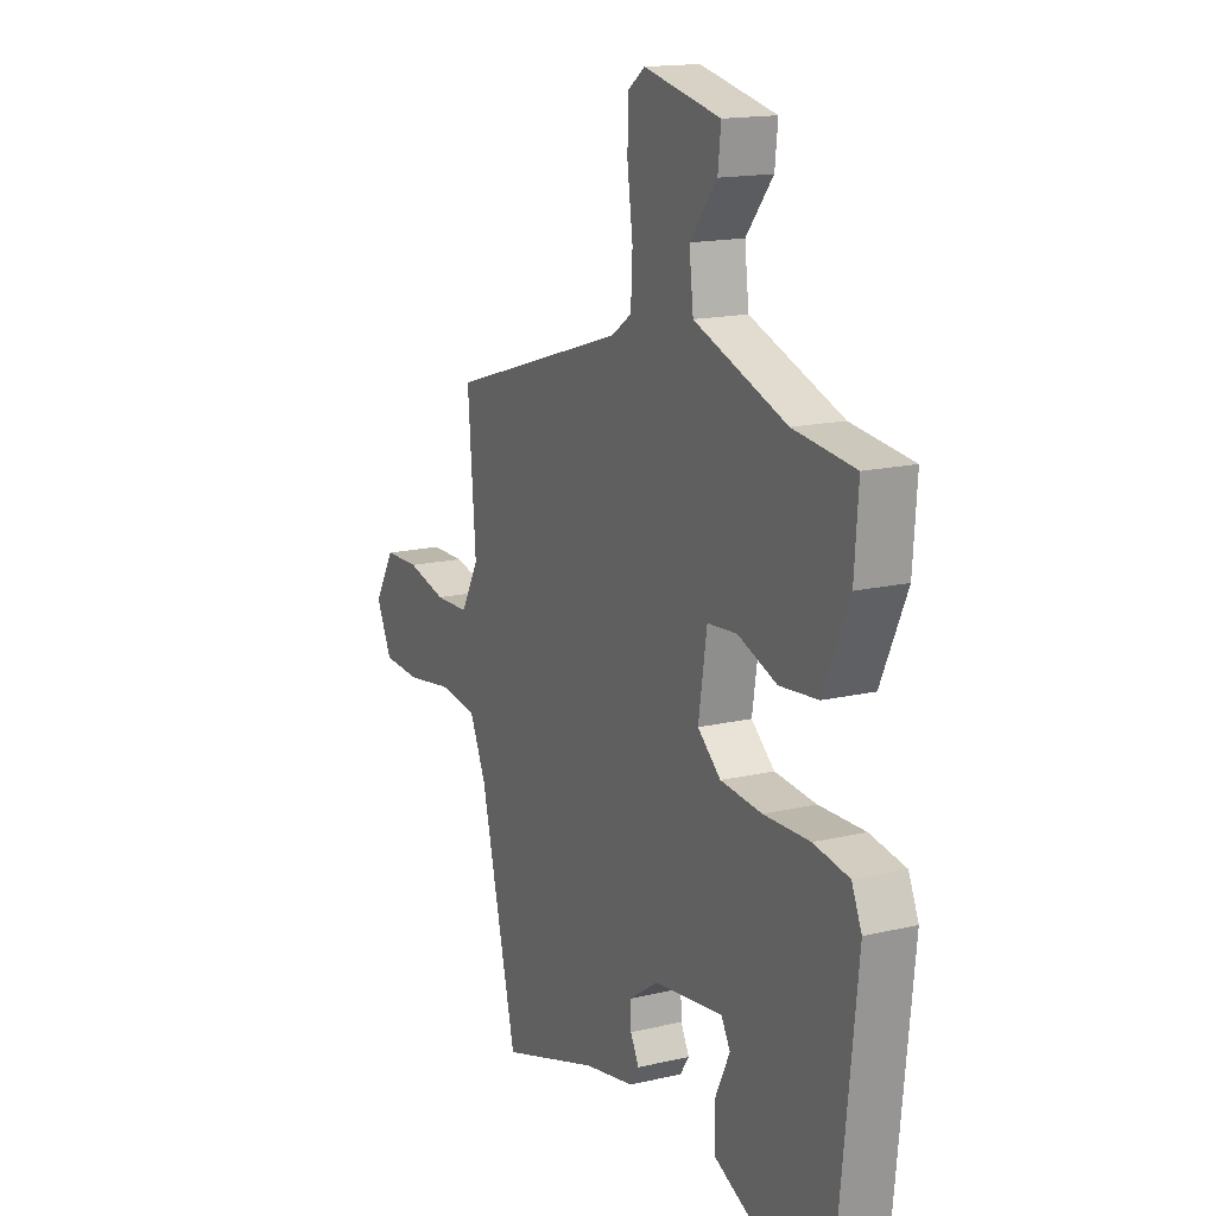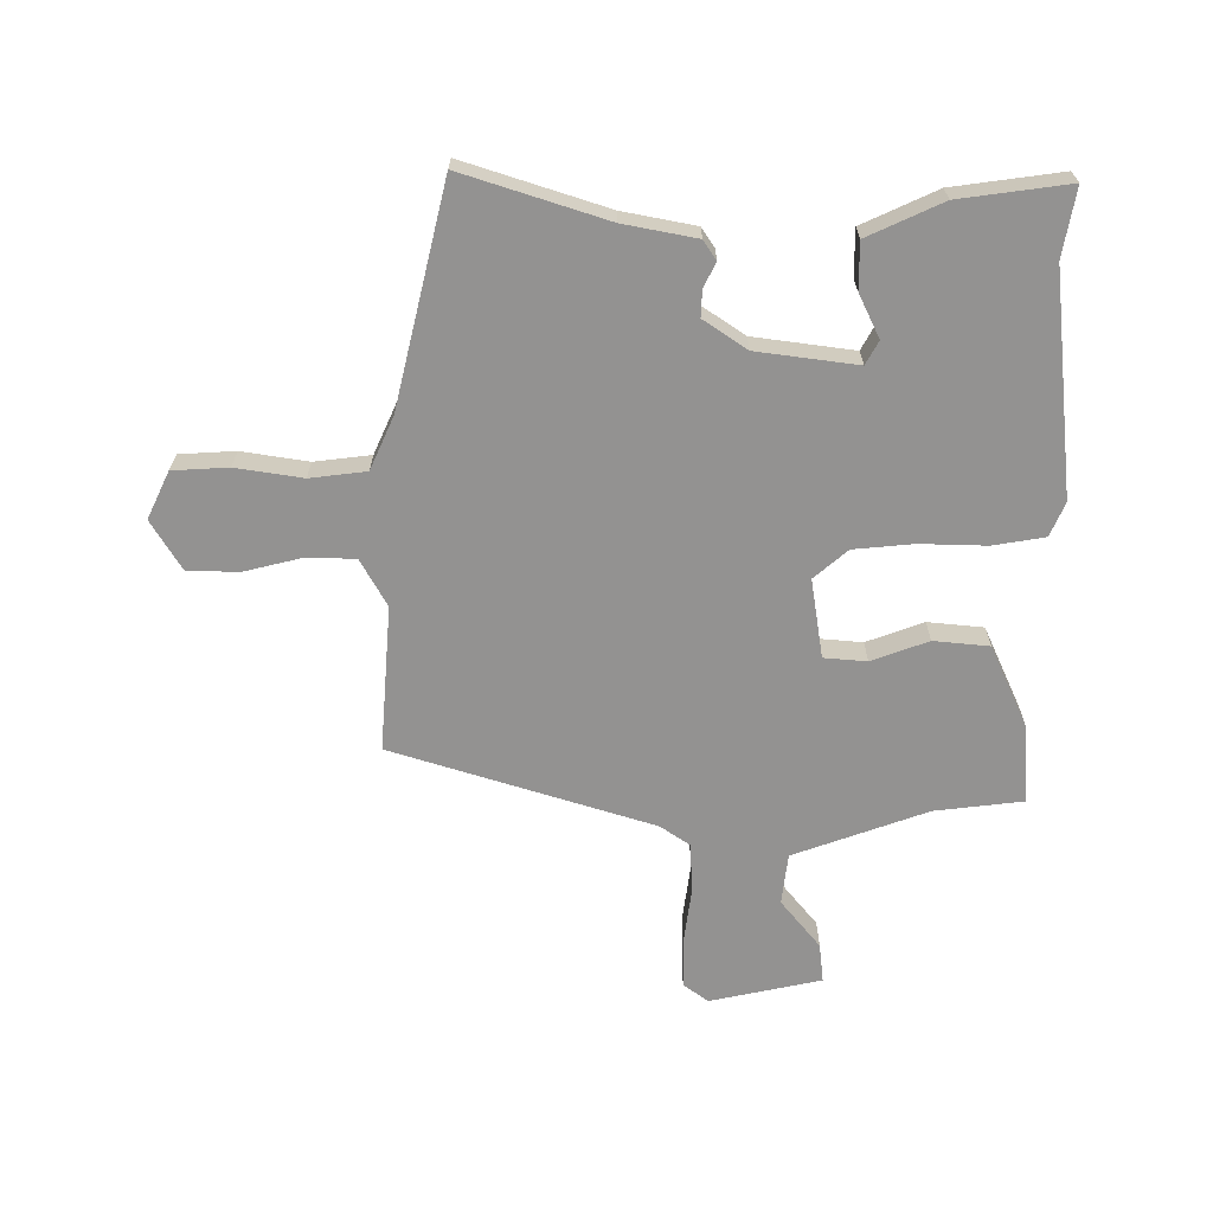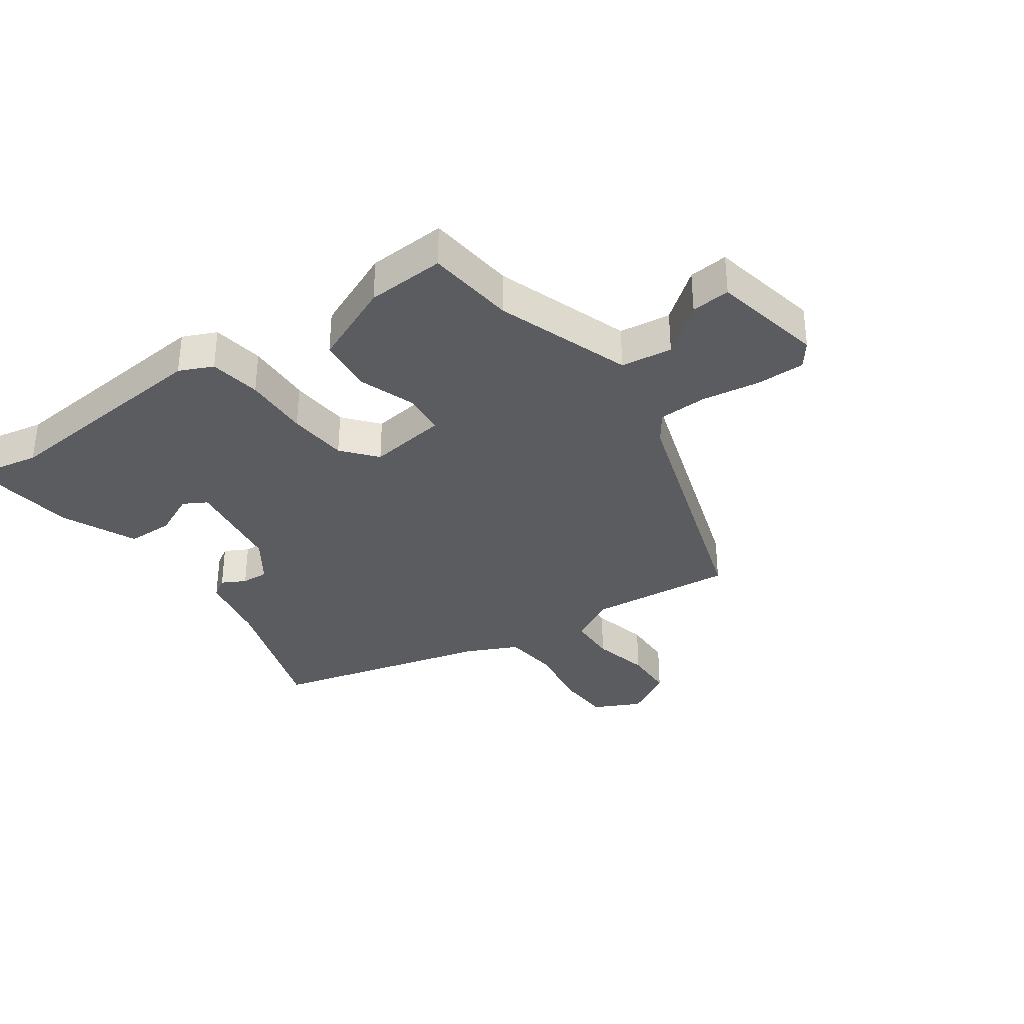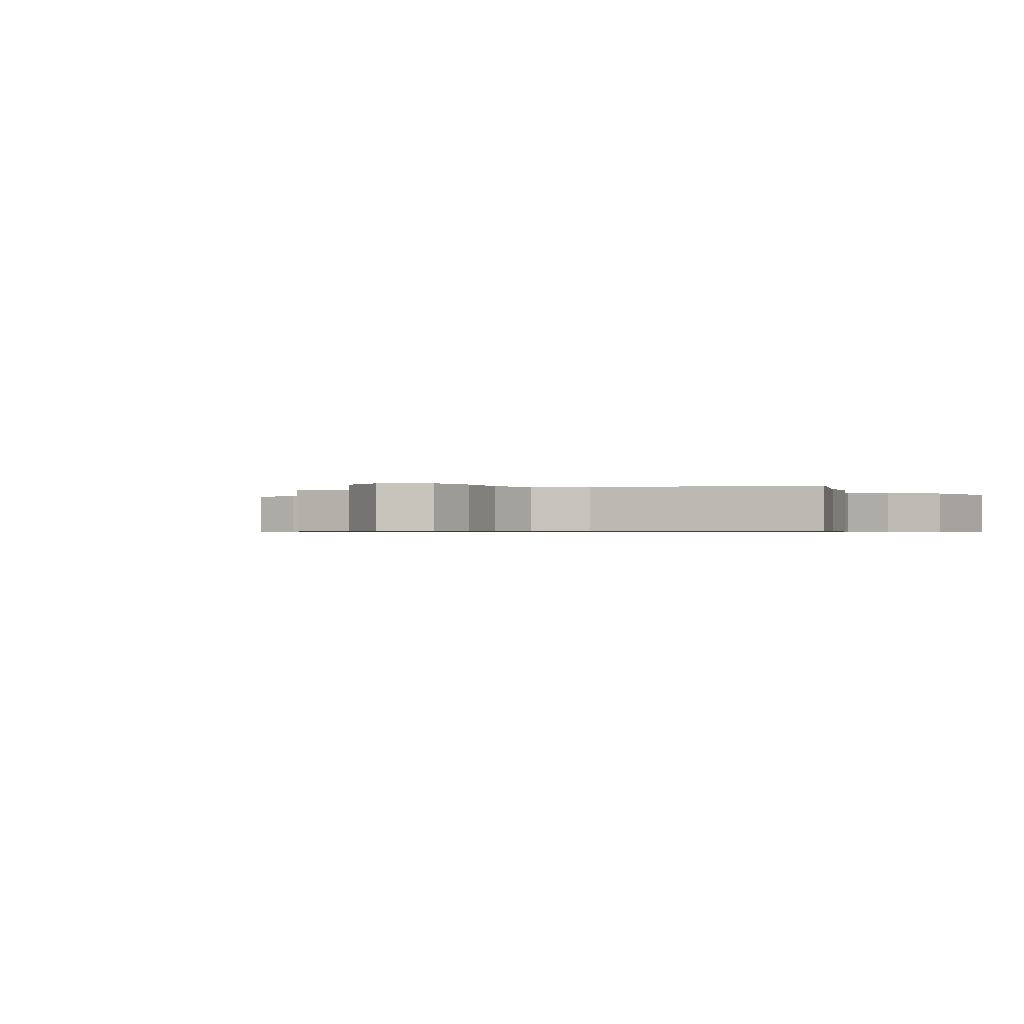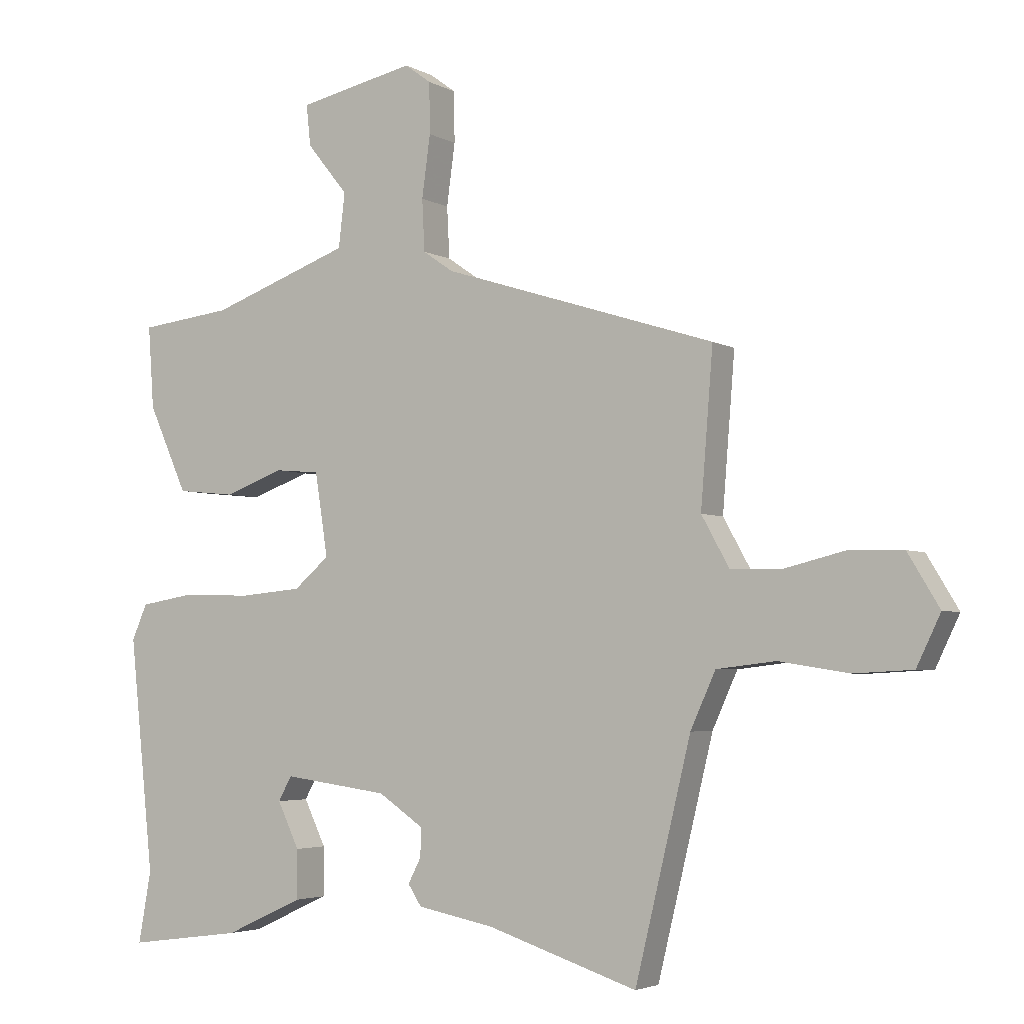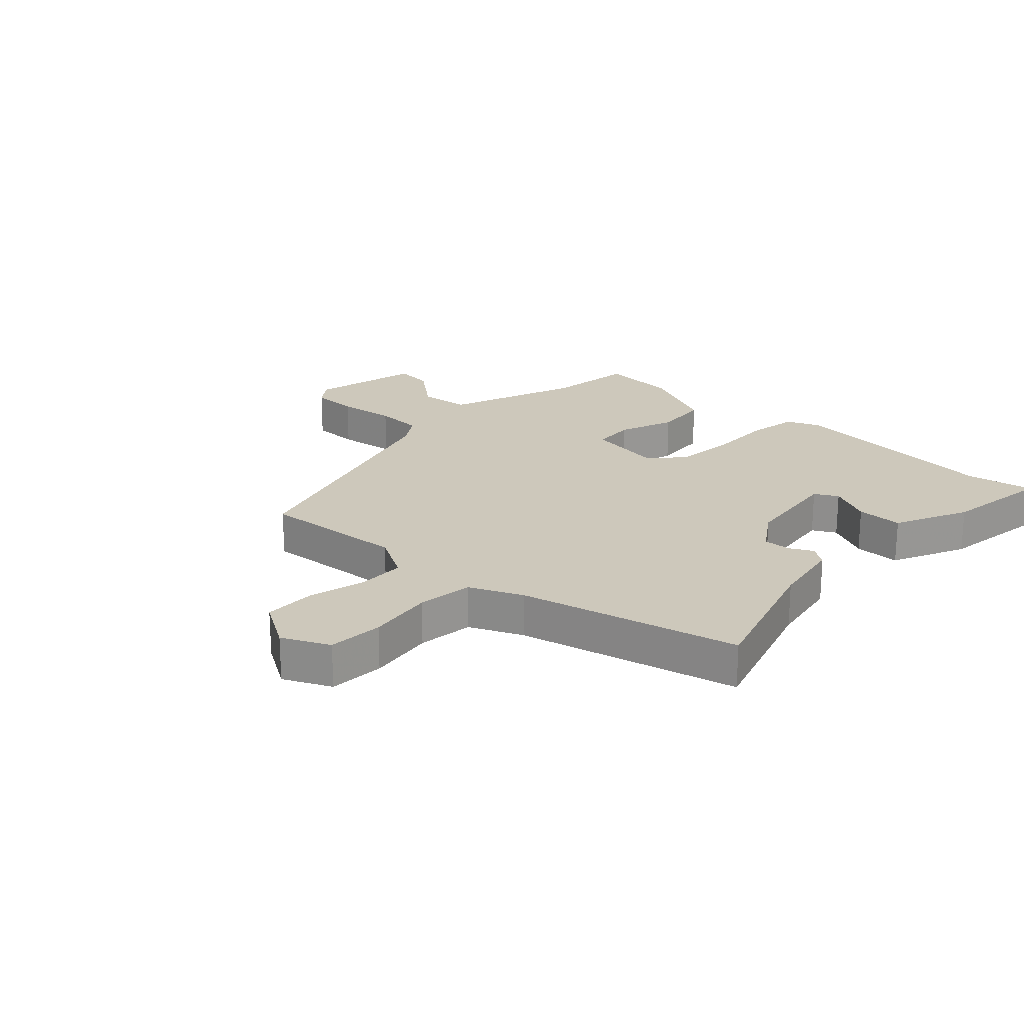
<metadata>
{"format":"obj","ext":"obj","renderer":"f3d","projection":"perspective","resolution":1024,"background":"white","views":[{"elev":15.8,"azim":-116.2,"up":"+Z"},{"elev":-66.5,"azim":-180.0,"up":"+Y"},{"elev":-34.2,"azim":-55.4,"up":"+Y"},{"elev":-0.6,"azim":119.6,"up":"+Y"},{"elev":-3.7,"azim":30.5,"up":"+Z"},{"elev":21.9,"azim":133.4,"up":"+Y"}]}
</metadata>
<code>
v -0.495 0.07 0.452
v -0.35 0.07 0.469
v -0.131 0.07 0.548
v -0.121 0.07 0.632
v -0.185 0.07 0.711
v -0.192 0.07 0.775
v -0.01 0.07 0.814
v 0.031 0.07 0.784
v 0.032 0.07 0.705
v 0.019 0.07 0.609
v 0.023 0.07 0.529
v 0.071 0.07 0.496
v 0.497 0.07 0.362
v 0.478 0.07 0.124
v 0.521 0.07 0.047
v 0.601 0.07 0.045
v 0.695 0.07 0.068
v 0.779 0.07 0.066
v 0.828 0.07 -0.015
v 0.791 0.07 -0.092
v 0.7 0.07 -0.097
v 0.591 0.07 -0.08
v 0.499 0.07 -0.091
v 0.46 0.07 -0.177
v 0.373 0.07 -0.536
v 0.138 0.07 -0.46
v 0.019 0.07 -0.437
v -0.002 0.07 -0.405
v 0.018 0.07 -0.366
v 0.02 0.07 -0.322
v -0.051 0.07 -0.274
v -0.215 0.07 -0.252
v -0.236 0.07 -0.29
v -0.202 0.07 -0.361
v -0.202 0.07 -0.437
v -0.324 0.07 -0.493
v -0.503 0.07 -0.517
v -0.483 0.07 -0.406
v -0.521 0.07 -0.043
v -0.497 0.07 0.012
v -0.413 0.07 0.026
v -0.304 0.07 0.023
v -0.206 0.07 0.032
v -0.151 0.07 0.079
v -0.171 0.07 0.208
v -0.241 0.07 0.214
v -0.334 0.07 0.18
v -0.425 0.07 0.189
v -0.486 0.07 0.324
v -0.495 0 0.452
v -0.35 0 0.469
v -0.131 0 0.548
v -0.121 0 0.632
v -0.185 0 0.711
v -0.192 0 0.775
v -0.01 0 0.814
v 0.031 0 0.784
v 0.032 0 0.705
v 0.019 0 0.609
v 0.023 0 0.529
v 0.071 0 0.496
v 0.497 0 0.362
v 0.478 0 0.124
v 0.521 0 0.047
v 0.601 0 0.045
v 0.695 0 0.068
v 0.779 0 0.066
v 0.828 0 -0.015
v 0.791 0 -0.092
v 0.7 0 -0.097
v 0.591 0 -0.08
v 0.499 0 -0.091
v 0.46 0 -0.177
v 0.373 0 -0.536
v 0.138 0 -0.46
v 0.019 0 -0.437
v -0.002 0 -0.405
v 0.018 0 -0.366
v 0.02 0 -0.322
v -0.051 0 -0.274
v -0.215 0 -0.252
v -0.236 0 -0.29
v -0.202 0 -0.361
v -0.202 0 -0.437
v -0.324 0 -0.493
v -0.503 0 -0.517
v -0.483 0 -0.406
v -0.521 0 -0.043
v -0.497 0 0.012
v -0.413 0 0.026
v -0.304 0 0.023
v -0.206 0 0.032
v -0.151 0 0.079
v -0.171 0 0.208
v -0.241 0 0.214
v -0.334 0 0.18
v -0.425 0 0.189
v -0.486 0 0.324
f 46 47 48 49
f 45 46 49 1
f 39 40 41 42
f 38 39 42 43
f 37 38 43 44
f 33 34 35 36
f 33 36 37 44
f 26 27 28 29
f 24 25 26 29
f 23 24 29 30
f 19 20 21 22
f 19 22 23
f 16 17 18 19
f 15 16 19 23
f 14 15 23 30
f 12 13 14 30
f 7 8 9 10
f 7 10 11
f 4 5 6 7
f 3 4 7 11
f 2 3 11 12
f 45 1 2 12
f 32 33 44
f 31 32 44
f 31 44 45
f 12 30 31 45
f 98 97 96 95
f 50 98 95 94
f 91 90 89 88
f 92 91 88 87
f 93 92 87 86
f 85 84 83 82
f 93 86 85 82
f 78 77 76 75
f 78 75 74 73
f 79 78 73 72
f 71 70 69 68
f 72 71 68
f 68 67 66 65
f 72 68 65 64
f 79 72 64 63
f 79 63 62 61
f 59 58 57 56
f 60 59 56
f 56 55 54 53
f 60 56 53 52
f 61 60 52 51
f 61 51 50 94
f 93 82 81
f 93 81 80
f 94 93 80
f 94 80 79 61
f 1 50 51 2
f 2 51 52 3
f 3 52 53 4
f 4 53 54 5
f 5 54 55 6
f 6 55 56 7
f 7 56 57 8
f 8 57 58 9
f 9 58 59 10
f 10 59 60 11
f 11 60 61 12
f 12 61 62 13
f 13 62 63 14
f 14 63 64 15
f 15 64 65 16
f 16 65 66 17
f 17 66 67 18
f 18 67 68 19
f 19 68 69 20
f 20 69 70 21
f 21 70 71 22
f 22 71 72 23
f 23 72 73 24
f 24 73 74 25
f 25 74 75 26
f 26 75 76 27
f 27 76 77 28
f 28 77 78 29
f 29 78 79 30
f 30 79 80 31
f 31 80 81 32
f 32 81 82 33
f 33 82 83 34
f 34 83 84 35
f 35 84 85 36
f 36 85 86 37
f 37 86 87 38
f 38 87 88 39
f 39 88 89 40
f 40 89 90 41
f 41 90 91 42
f 42 91 92 43
f 43 92 93 44
f 44 93 94 45
f 45 94 95 46
f 46 95 96 47
f 47 96 97 48
f 48 97 98 49
f 49 98 50 1

</code>
